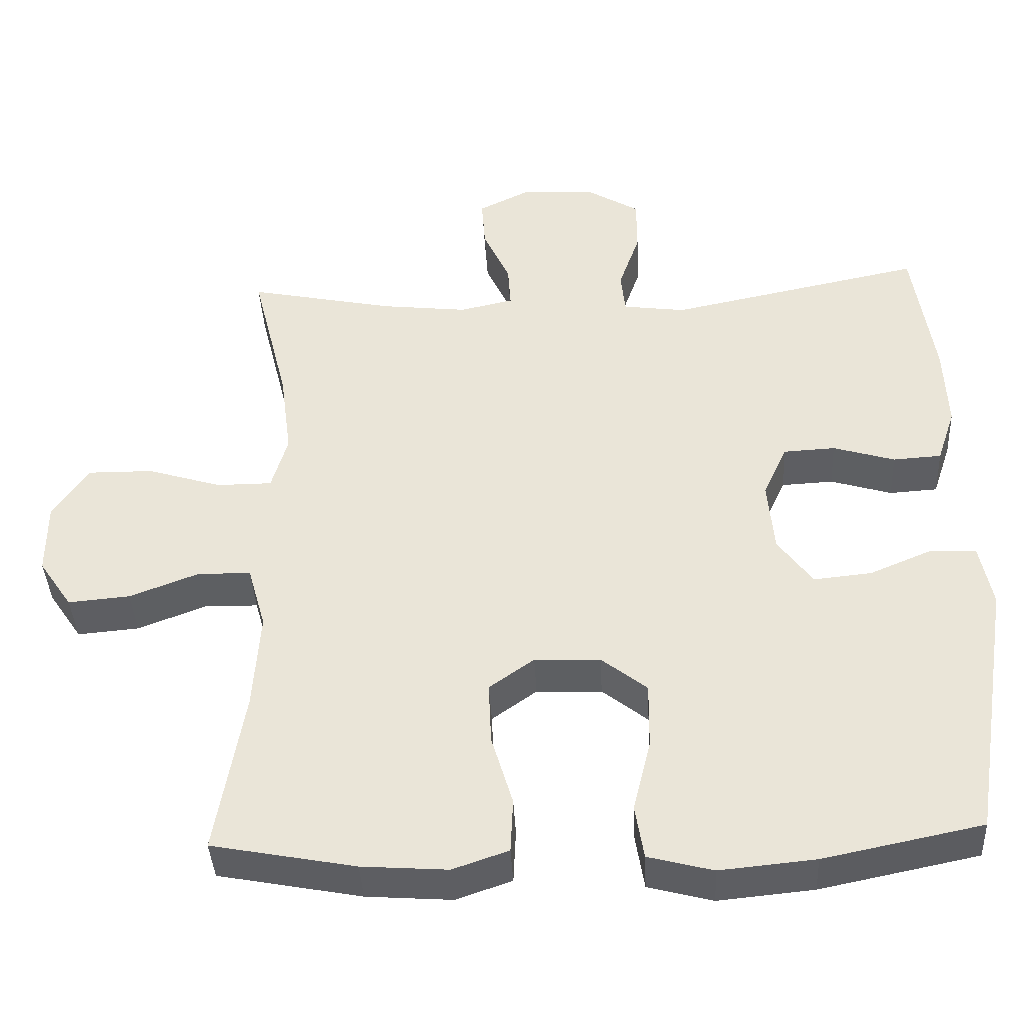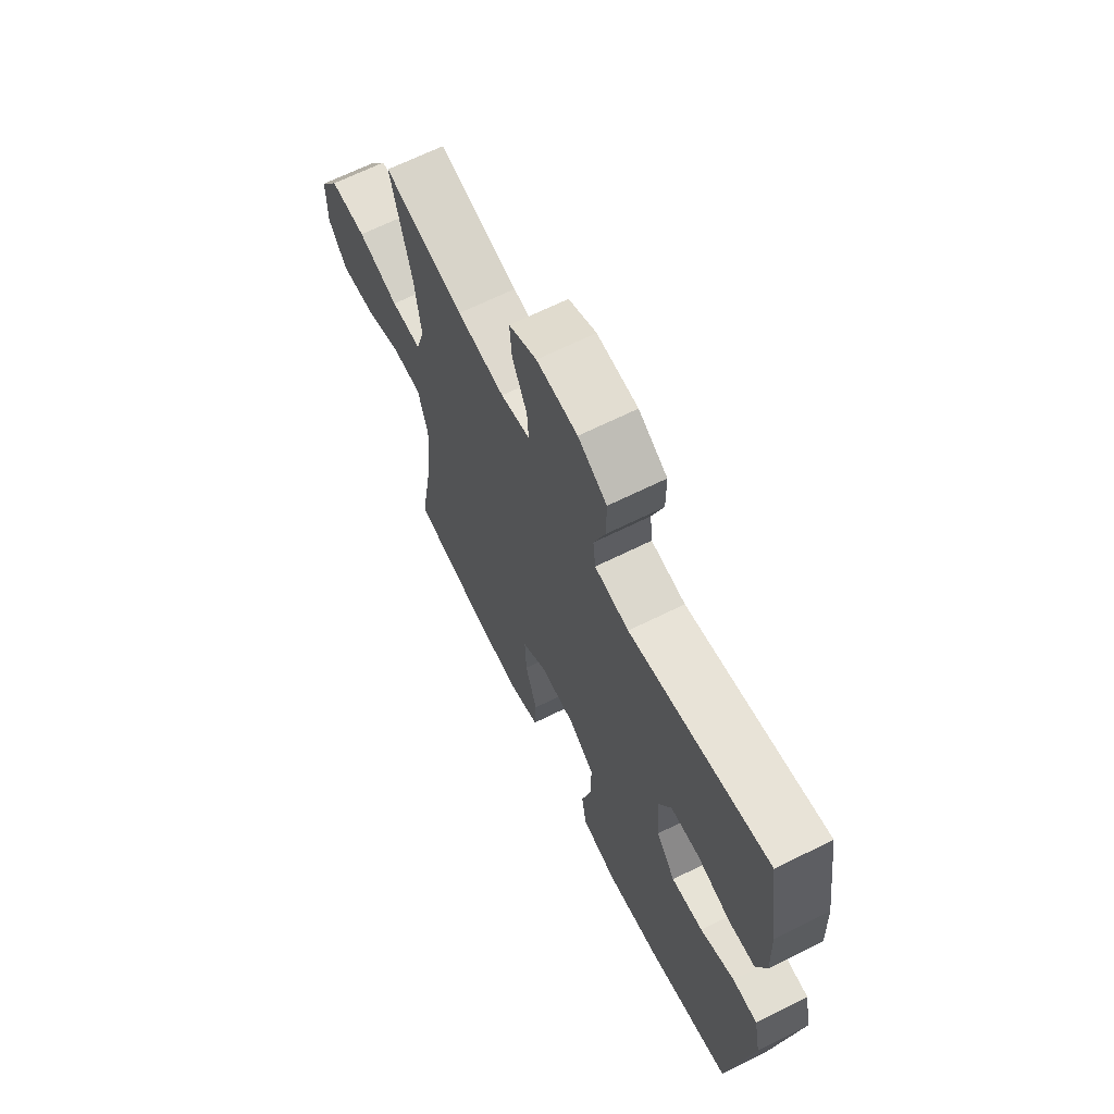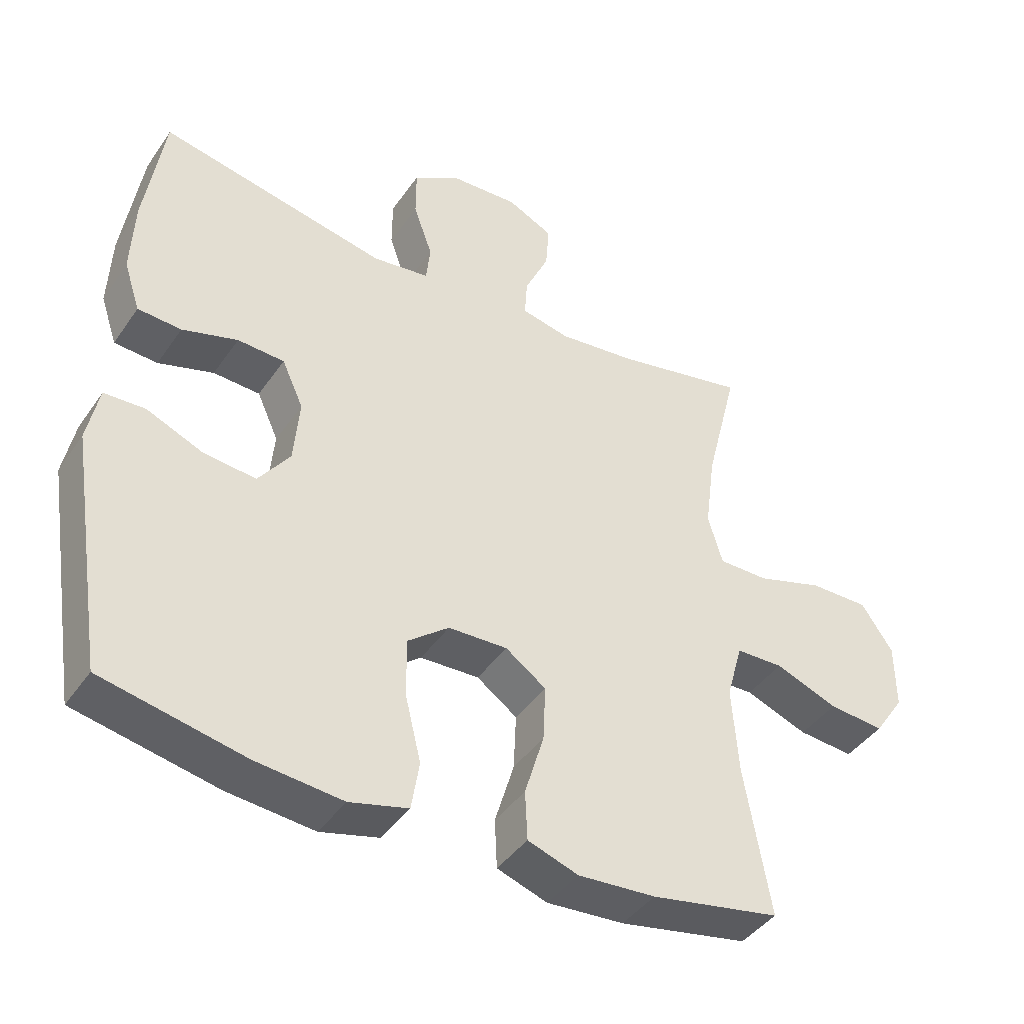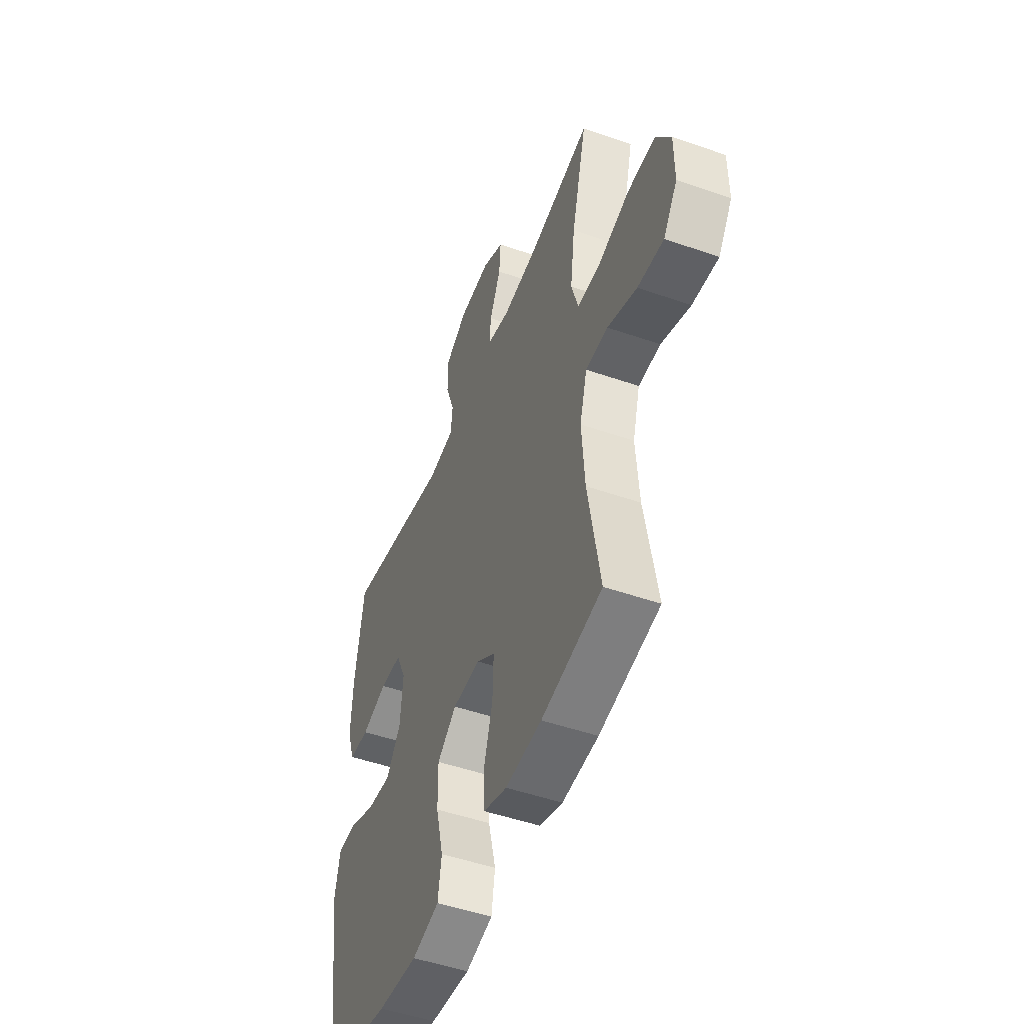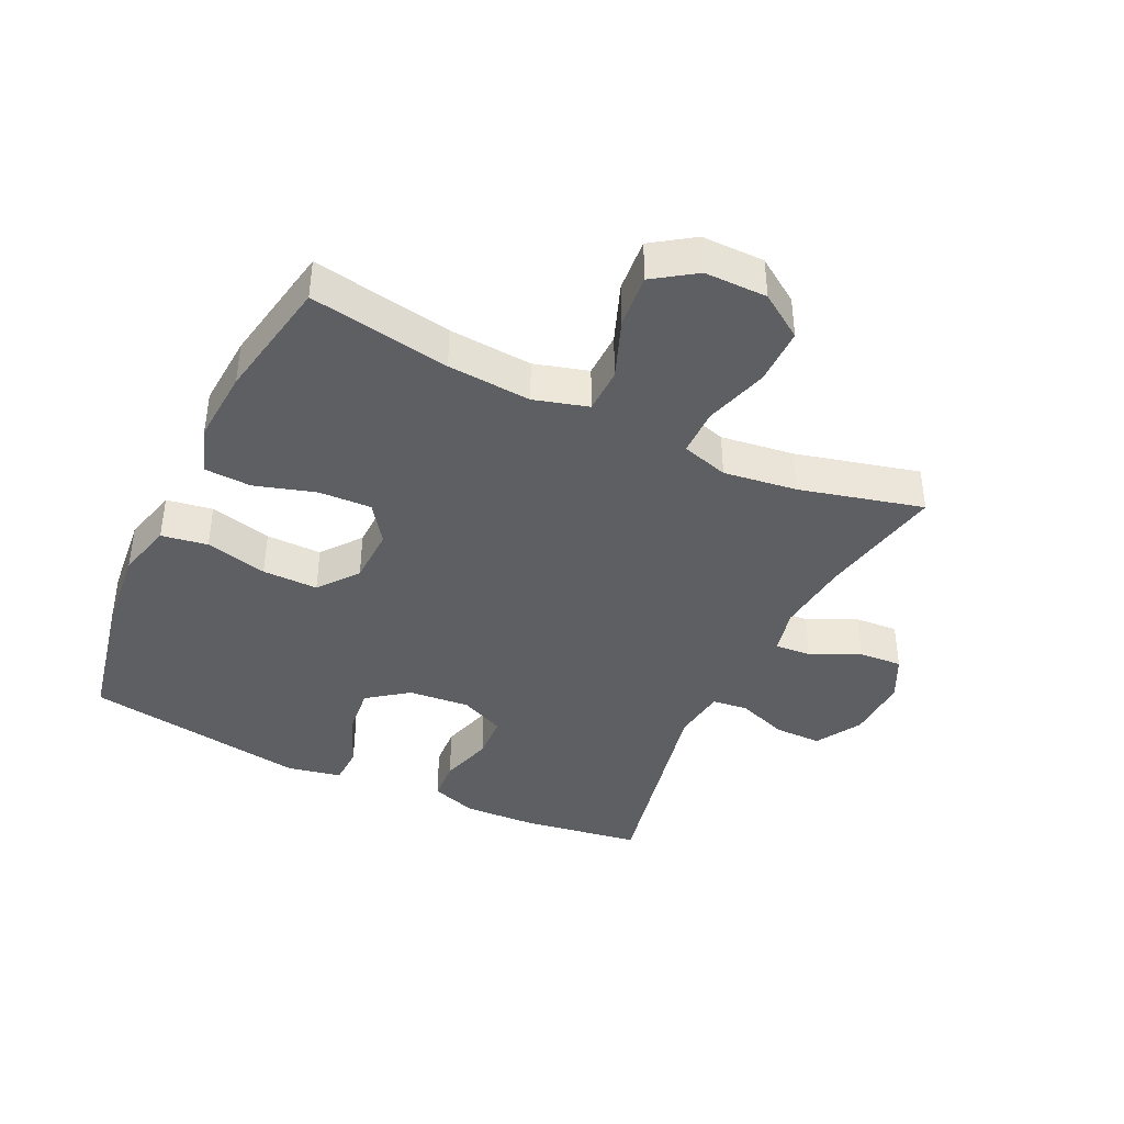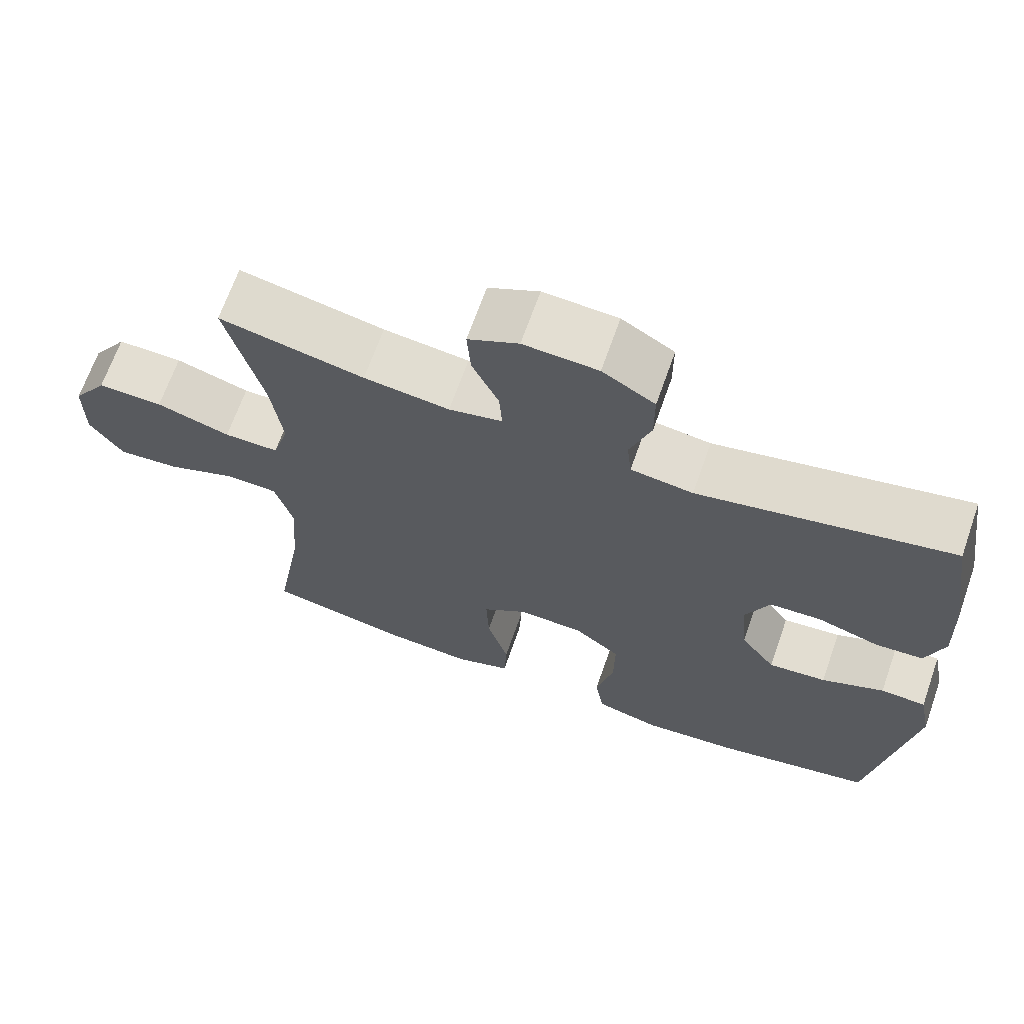
<metadata>
{"format":"obj","ext":"obj","renderer":"f3d","projection":"perspective","resolution":1024,"background":"white","views":[{"elev":-39.5,"azim":2.9,"up":"+Z"},{"elev":66.3,"azim":63.5,"up":"+Z"},{"elev":-42.1,"azim":148.3,"up":"+Z"},{"elev":-49.2,"azim":-111.1,"up":"+Z"},{"elev":-41.0,"azim":-115.4,"up":"+Y"},{"elev":67.4,"azim":19.4,"up":"+Z"}]}
</metadata>
<code>
o path1846_path1846.001
v -0.4212 0.0375 0.2886
v -0.4058 0.0375 0.1709
v -0.428 0.0375 0.09594
v -0.5036 0.0375 0.09562
v -0.6055 0.0375 0.1268
v -0.6961 0.0375 0.1275
v -0.7442 0.0375 0.05661
v -0.7447 0.0375 -0.04388
v -0.6991 0.0375 -0.111
v -0.6142 0.0375 -0.1037
v -0.5187 0.0375 -0.06732
v -0.4465 0.0375 -0.06914
v -0.4221 0.0375 -0.1556
v -0.4318 0.0375 -0.2899
v -0.4709 0.0375 -0.5153
v -0.2735 0.0375 -0.5528
v -0.1555 0.0375 -0.5612
v -0.07884 0.0375 -0.5349
v -0.07533 0.0375 -0.4604
v -0.1046 0.0375 -0.363
v -0.1082 0.0375 -0.2779
v -0.04659 0.0375 -0.2343
v 0.04346 0.0375 -0.2374
v 0.1063 0.0375 -0.2868
v 0.1054 0.0375 -0.376
v 0.0811 0.0375 -0.4754
v 0.09312 0.0375 -0.5495
v 0.1822 0.0375 -0.5727
v 0.3136 0.0375 -0.56
v 0.5308 0.0375 -0.5153
v 0.5873 0.0375 -0.1561
v 0.5698 0.0375 -0.0695
v 0.5076 0.0375 -0.06711
v 0.4218 0.0375 -0.1032
v 0.3422 0.0375 -0.1114
v 0.2944 0.0375 -0.04643
v 0.2855 0.0375 0.05215
v 0.3181 0.0375 0.1237
v 0.3894 0.0375 0.1273
v 0.4737 0.0375 0.1019
v 0.5397 0.0375 0.1061
v 0.5648 0.0375 0.1808
v 0.5599 0.0375 0.2952
v 0.5308 0.0375 0.4866
v 0.1829 0.0375 0.4152
v 0.09712 0.0375 0.4266
v 0.09088 0.0375 0.4839
v 0.1198 0.0375 0.5655
v 0.1197 0.0375 0.6408
v 0.04749 0.0375 0.6839
v -0.05492 0.0375 0.6889
v -0.1245 0.0375 0.6548
v -0.1195 0.0375 0.5858
v -0.08296 0.0375 0.5069
v -0.079 0.0375 0.4485
v -0.1525 0.0375 0.4323
v -0.2707 0.0375 0.4457
v -0.4709 0.0375 0.4866
v -0.4212 -0.0375 0.2886
v -0.4058 -0.0375 0.1709
v -0.428 -0.0375 0.09594
v -0.5036 -0.0375 0.09562
v -0.6055 -0.0375 0.1268
v -0.6961 -0.0375 0.1275
v -0.7442 -0.0375 0.05661
v -0.7447 -0.0375 -0.04388
v -0.6991 -0.0375 -0.111
v -0.6142 -0.0375 -0.1037
v -0.5187 -0.0375 -0.06732
v -0.4465 -0.0375 -0.06914
v -0.4221 -0.0375 -0.1556
v -0.4318 -0.0375 -0.2899
v -0.4709 -0.0375 -0.5153
v -0.2735 -0.0375 -0.5528
v -0.1555 -0.0375 -0.5612
v -0.07884 -0.0375 -0.5349
v -0.07533 -0.0375 -0.4604
v -0.1046 -0.0375 -0.363
v -0.1082 -0.0375 -0.2779
v -0.04659 -0.0375 -0.2343
v 0.04346 -0.0375 -0.2374
v 0.1063 -0.0375 -0.2868
v 0.1054 -0.0375 -0.376
v 0.0811 -0.0375 -0.4754
v 0.09312 -0.0375 -0.5495
v 0.1822 -0.0375 -0.5727
v 0.3136 -0.0375 -0.56
v 0.5308 -0.0375 -0.5153
v 0.5873 -0.0375 -0.1561
v 0.5698 -0.0375 -0.0695
v 0.5076 -0.0375 -0.06711
v 0.4218 -0.0375 -0.1032
v 0.3422 -0.0375 -0.1114
v 0.2944 -0.0375 -0.04643
v 0.2855 -0.0375 0.05215
v 0.3181 -0.0375 0.1237
v 0.3894 -0.0375 0.1273
v 0.4737 -0.0375 0.1019
v 0.5397 -0.0375 0.1061
v 0.5648 -0.0375 0.1808
v 0.5599 -0.0375 0.2952
v 0.5308 -0.0375 0.4866
v 0.1829 -0.0375 0.4152
v 0.09712 -0.0375 0.4266
v 0.09088 -0.0375 0.4839
v 0.1198 -0.0375 0.5655
v 0.1197 -0.0375 0.6408
v 0.04749 -0.0375 0.6839
v -0.05492 -0.0375 0.6889
v -0.1245 -0.0375 0.6548
v -0.1195 -0.0375 0.5858
v -0.08296 -0.0375 0.5069
v -0.079 -0.0375 0.4485
v -0.1525 -0.0375 0.4323
v -0.2707 -0.0375 0.4457
v -0.4709 -0.0375 0.4866
v -0.7442 0.0375 0.05661
v -0.7447 0.0375 -0.04388
v -0.6991 0.0375 -0.111
v -0.6991 0.0375 -0.111
v -0.6961 0.0375 0.1275
v -0.6142 0.0375 -0.1037
v -0.6055 0.0375 0.1268
v -0.5187 0.0375 -0.06732
v -0.5036 0.0375 0.09562
v -0.4465 0.0375 -0.06914
v -0.4465 0.0375 -0.06914
v -0.428 0.0375 0.09594
v -0.428 0.0375 0.09594
v -0.4318 0.0375 -0.2899
v -0.4709 0.0375 -0.5153
v -0.4709 0.0375 -0.5153
v -0.4709 0.0375 0.4866
v -0.4709 0.0375 0.4866
v -0.4212 0.0375 0.2886
v -0.4221 0.0375 -0.1556
v -0.4058 0.0375 0.1709
v -0.2735 0.0375 -0.5528
v -0.2707 0.0375 0.4457
v -0.1555 0.0375 -0.5612
v -0.1525 0.0375 0.4323
v -0.07884 0.0375 -0.5349
v -0.07884 0.0375 -0.5349
v -0.079 0.0375 0.4485
v -0.079 0.0375 0.4485
v -0.1046 0.0375 -0.363
v -0.1082 0.0375 -0.2779
v -0.05492 0.0375 0.6889
v -0.1245 0.0375 0.6548
v -0.1245 0.0375 0.6548
v -0.1195 0.0375 0.5858
v -0.08296 0.0375 0.5069
v -0.04659 0.0375 -0.2343
v -0.07533 0.0375 -0.4604
v 0.04749 0.0375 0.6839
v 0.04346 0.0375 -0.2374
v 0.1063 0.0375 -0.2868
v 0.1197 0.0375 0.6408
v 0.1054 0.0375 -0.376
v 0.0811 0.0375 -0.4754
v 0.09312 0.0375 -0.5495
v 0.09312 0.0375 -0.5495
v 0.1198 0.0375 0.5655
v 0.09088 0.0375 0.4839
v 0.09712 0.0375 0.4266
v 0.09712 0.0375 0.4266
v 0.1822 0.0375 -0.5727
v 0.1829 0.0375 0.4152
v 0.3136 0.0375 -0.56
v 0.2855 0.0375 0.05215
v 0.3181 0.0375 0.1237
v 0.3181 0.0375 0.1237
v 0.2944 0.0375 -0.04643
v 0.3422 0.0375 -0.1114
v 0.3894 0.0375 0.1273
v 0.4218 0.0375 -0.1032
v 0.4737 0.0375 0.1019
v 0.5076 0.0375 -0.06711
v 0.5308 0.0375 0.4866
v 0.5308 0.0375 0.4866
v 0.5397 0.0375 0.1061
v 0.5397 0.0375 0.1061
v 0.5308 0.0375 -0.5153
v 0.5308 0.0375 -0.5153
v 0.5698 0.0375 -0.0695
v 0.5698 0.0375 -0.0695
v 0.5648 0.0375 0.1808
v 0.5599 0.0375 0.2952
v 0.5873 0.0375 -0.1561
v -0.7442 -0.0375 0.05661
v -0.7447 -0.0375 -0.04388
v -0.6991 -0.0375 -0.111
v -0.6991 -0.0375 -0.111
v -0.6961 -0.0375 0.1275
v -0.6142 -0.0375 -0.1037
v -0.6055 -0.0375 0.1268
v -0.5187 -0.0375 -0.06732
v -0.5036 -0.0375 0.09562
v -0.4465 -0.0375 -0.06914
v -0.4465 -0.0375 -0.06914
v -0.428 -0.0375 0.09594
v -0.428 -0.0375 0.09594
v -0.4318 -0.0375 -0.2899
v -0.4709 -0.0375 -0.5153
v -0.4709 -0.0375 -0.5153
v -0.4709 -0.0375 0.4866
v -0.4709 -0.0375 0.4866
v -0.4212 -0.0375 0.2886
v -0.4221 -0.0375 -0.1556
v -0.4058 -0.0375 0.1709
v -0.2735 -0.0375 -0.5528
v -0.2707 -0.0375 0.4457
v -0.1555 -0.0375 -0.5612
v -0.1525 -0.0375 0.4323
v -0.07884 -0.0375 -0.5349
v -0.07884 -0.0375 -0.5349
v -0.079 -0.0375 0.4485
v -0.079 -0.0375 0.4485
v -0.1046 -0.0375 -0.363
v -0.1082 -0.0375 -0.2779
v -0.05492 -0.0375 0.6889
v -0.1245 -0.0375 0.6548
v -0.1245 -0.0375 0.6548
v -0.1195 -0.0375 0.5858
v -0.08296 -0.0375 0.5069
v -0.04659 -0.0375 -0.2343
v -0.07533 -0.0375 -0.4604
v 0.04749 -0.0375 0.6839
v 0.04346 -0.0375 -0.2374
v 0.1063 -0.0375 -0.2868
v 0.1197 -0.0375 0.6408
v 0.1054 -0.0375 -0.376
v 0.0811 -0.0375 -0.4754
v 0.09312 -0.0375 -0.5495
v 0.09312 -0.0375 -0.5495
v 0.1198 -0.0375 0.5655
v 0.09088 -0.0375 0.4839
v 0.09712 -0.0375 0.4266
v 0.09712 -0.0375 0.4266
v 0.1822 -0.0375 -0.5727
v 0.1829 -0.0375 0.4152
v 0.3136 -0.0375 -0.56
v 0.2855 -0.0375 0.05215
v 0.3181 -0.0375 0.1237
v 0.3181 -0.0375 0.1237
v 0.2944 -0.0375 -0.04643
v 0.3422 -0.0375 -0.1114
v 0.3894 -0.0375 0.1273
v 0.4218 -0.0375 -0.1032
v 0.4737 -0.0375 0.1019
v 0.5076 -0.0375 -0.06711
v 0.5308 -0.0375 0.4866
v 0.5308 -0.0375 0.4866
v 0.5397 -0.0375 0.1061
v 0.5397 -0.0375 0.1061
v 0.5308 -0.0375 -0.5153
v 0.5308 -0.0375 -0.5153
v 0.5698 -0.0375 -0.0695
v 0.5698 -0.0375 -0.0695
v 0.5648 -0.0375 0.1808
v 0.5599 -0.0375 0.2952
v 0.5873 -0.0375 -0.1561
f 260 250 254
f 262 249 256
f 211 219 203
f 241 261 252
f 195 191 192
f 196 190 195
f 226 201 199
f 249 262 251
f 190 196 194
f 224 221 222
f 199 198 197
f 199 201 198
f 228 225 236
f 198 196 197
f 228 236 231
f 195 190 191
f 219 213 227
f 209 226 199
f 230 246 229
f 256 249 247
f 229 246 243
f 227 213 215
f 217 237 225
f 226 214 210
f 214 243 217
f 248 241 244
f 211 203 204
f 246 230 247
f 226 243 214
f 236 225 237
f 238 237 217
f 233 240 232
f 238 244 241
f 197 196 195
f 225 228 221
f 226 210 201
f 241 248 261
f 242 247 232
f 203 220 209
f 225 221 224
f 214 212 208
f 220 203 219
f 243 238 217
f 234 240 233
f 213 219 211
f 208 212 206
f 256 247 242
f 220 226 209
f 210 214 208
f 232 247 230
f 240 242 232
f 261 248 260
f 244 238 243
f 248 250 260
f 258 251 262
f 229 243 226
f 7 8 66 65
f 8 120 193 66
f 6 7 65 64
f 9 10 68 67
f 5 6 64 63
f 10 11 69 68
f 4 5 63 62
f 11 127 200 69
f 129 4 62 202
f 14 132 205 72
f 134 1 59 207
f 12 13 71 70
f 13 14 72 71
f 2 3 61 60
f 1 2 60 59
f 15 16 74 73
f 57 58 116 115
f 16 17 75 74
f 56 57 115 114
f 17 143 216 75
f 145 56 114 218
f 20 21 79 78
f 51 150 223 109
f 52 53 111 110
f 53 54 112 111
f 21 22 80 79
f 19 20 78 77
f 18 19 77 76
f 54 55 113 112
f 50 51 109 108
f 22 23 81 80
f 23 24 82 81
f 49 50 108 107
f 25 26 84 83
f 26 162 235 84
f 48 49 107 106
f 47 48 106 105
f 166 47 105 239
f 27 28 86 85
f 45 46 104 103
f 24 25 83 82
f 28 29 87 86
f 37 172 245 95
f 36 37 95 94
f 35 36 94 93
f 38 39 97 96
f 34 35 93 92
f 39 40 98 97
f 33 34 92 91
f 180 45 103 253
f 40 182 255 98
f 29 184 257 87
f 186 33 91 259
f 41 42 100 99
f 43 44 102 101
f 42 43 101 100
f 31 32 90 89
f 30 31 89 88
f 187 181 177
f 189 183 176
f 138 130 146
f 168 179 188
f 122 119 118
f 123 122 117
f 153 126 128
f 176 178 189
f 117 121 123
f 151 149 148
f 126 124 125
f 126 125 128
f 155 163 152
f 125 124 123
f 155 158 163
f 122 118 117
f 146 154 140
f 136 126 153
f 157 156 173
f 183 174 176
f 156 170 173
f 154 142 140
f 144 152 164
f 153 137 141
f 141 144 170
f 175 171 168
f 138 131 130
f 173 174 157
f 153 141 170
f 163 164 152
f 165 144 164
f 160 159 167
f 165 168 171
f 124 122 123
f 152 148 155
f 153 128 137
f 168 188 175
f 169 159 174
f 130 136 147
f 152 151 148
f 141 135 139
f 147 146 130
f 170 144 165
f 161 160 167
f 140 138 146
f 135 133 139
f 183 169 174
f 147 136 153
f 137 135 141
f 159 157 174
f 167 159 169
f 188 187 175
f 171 170 165
f 175 187 177
f 185 189 178
f 156 153 170

</code>
